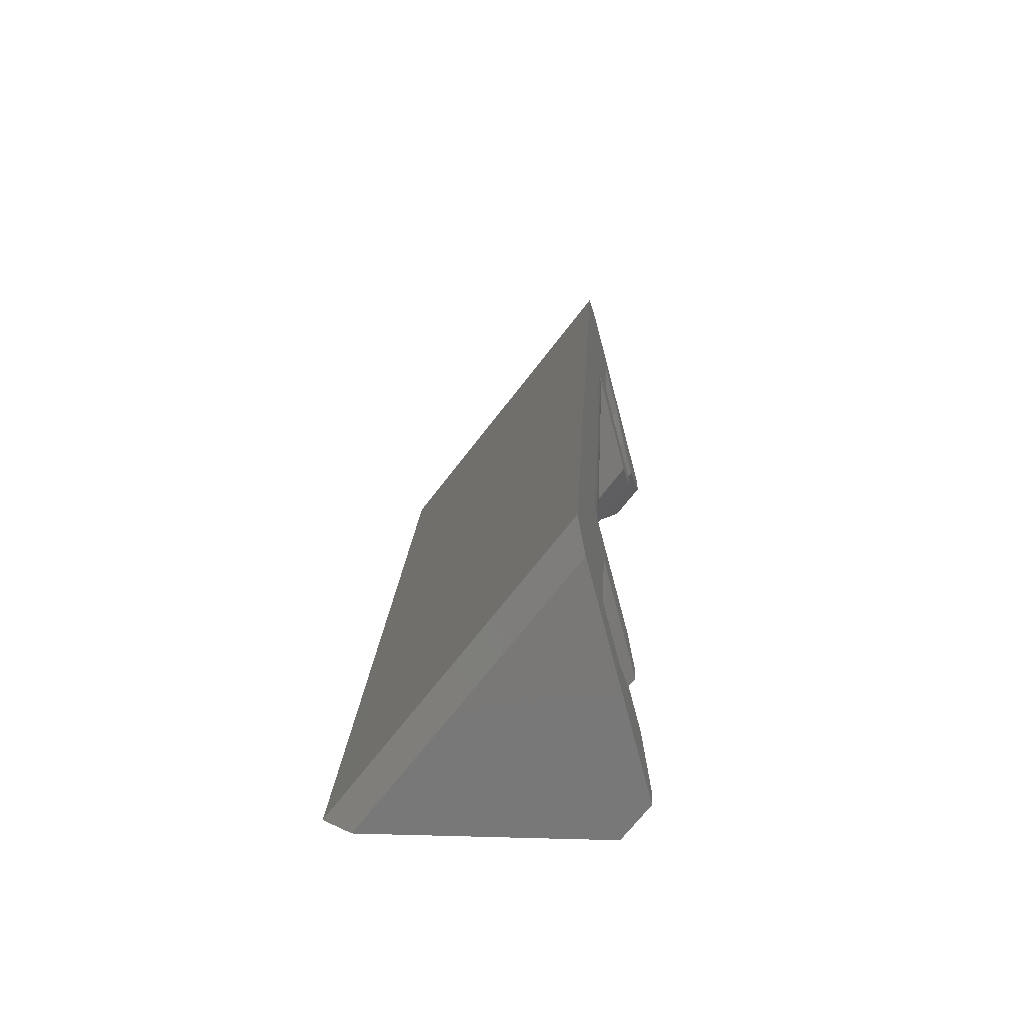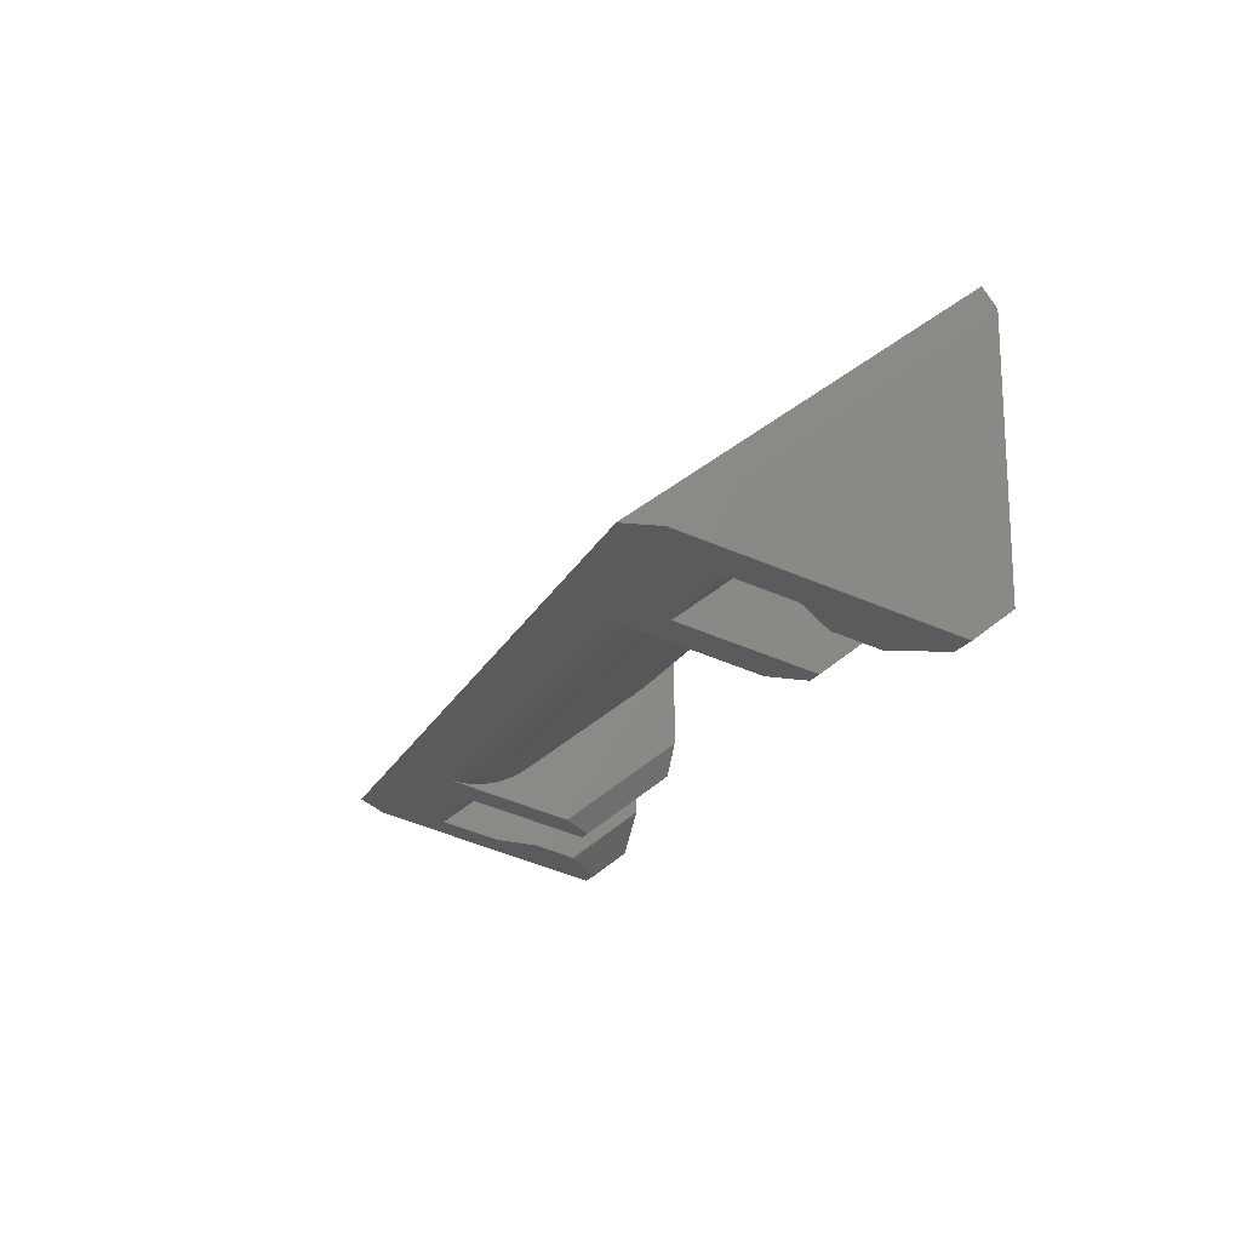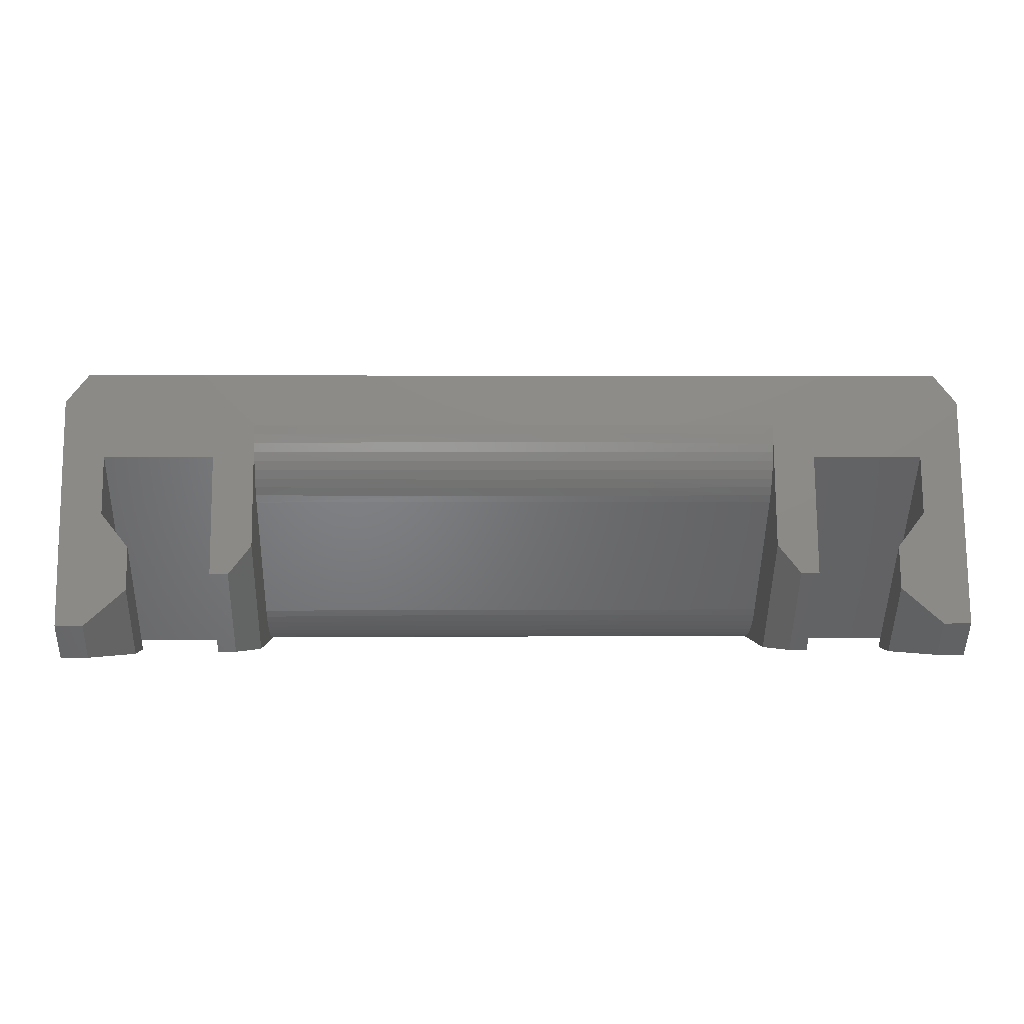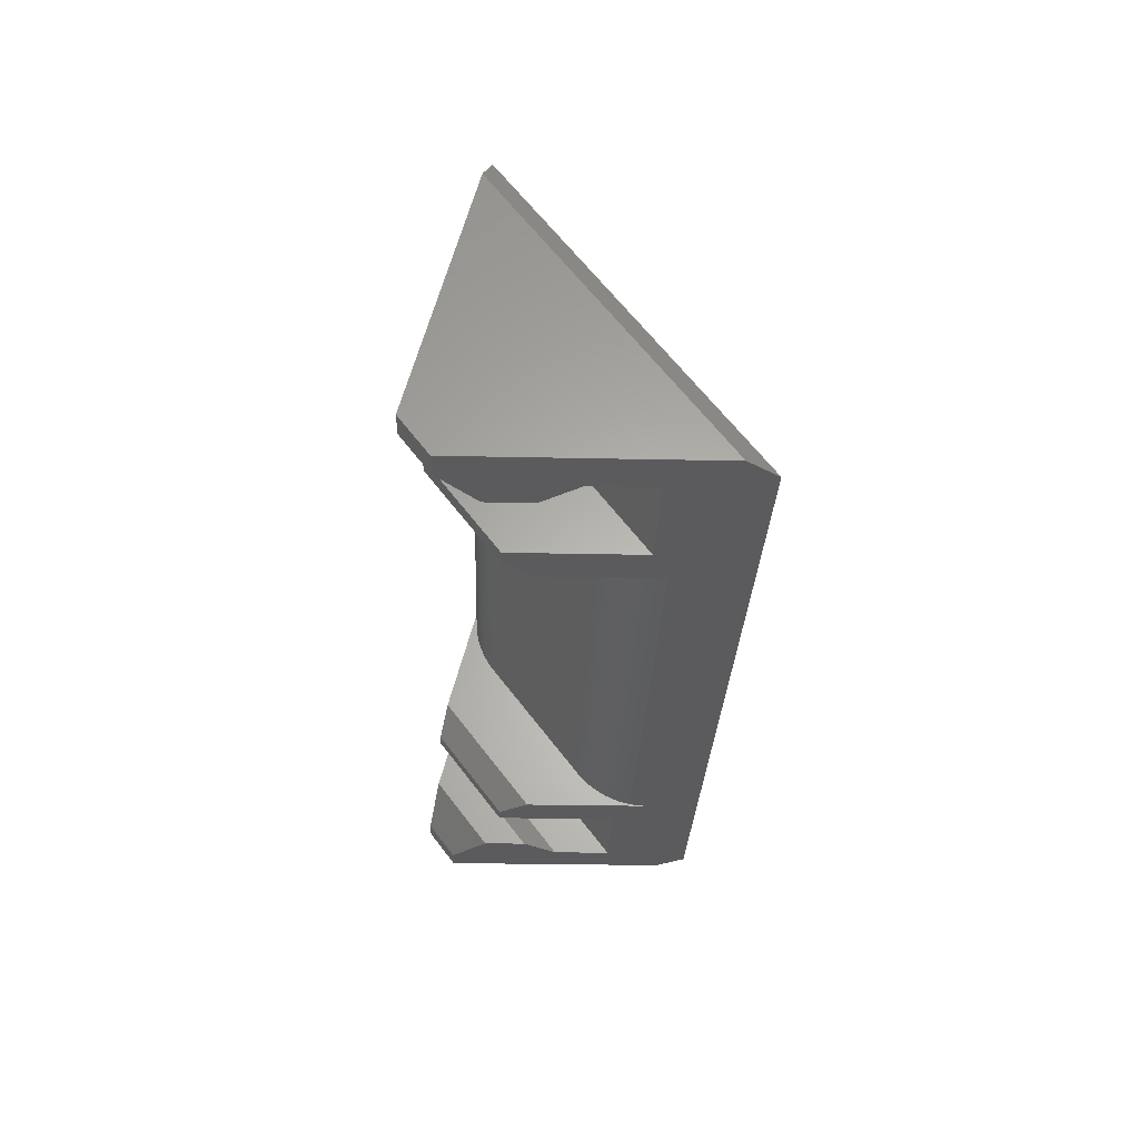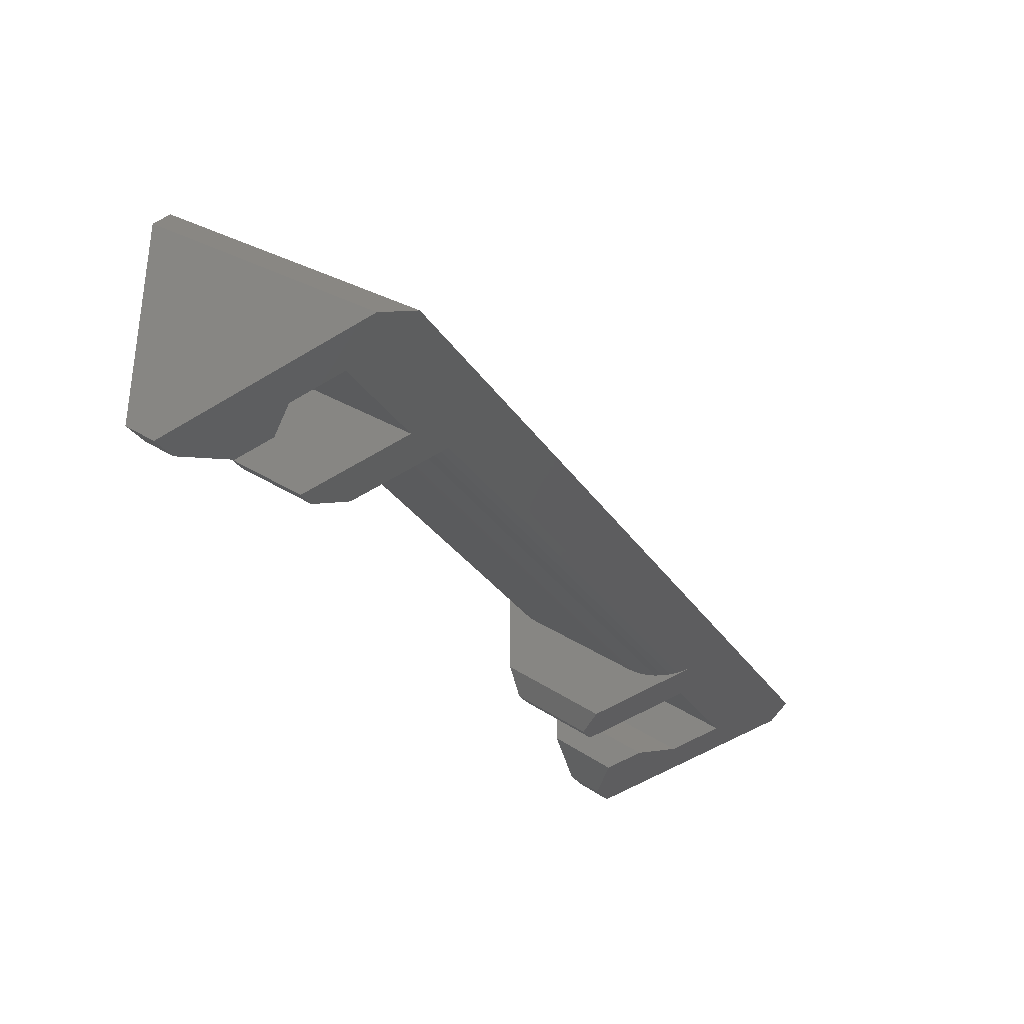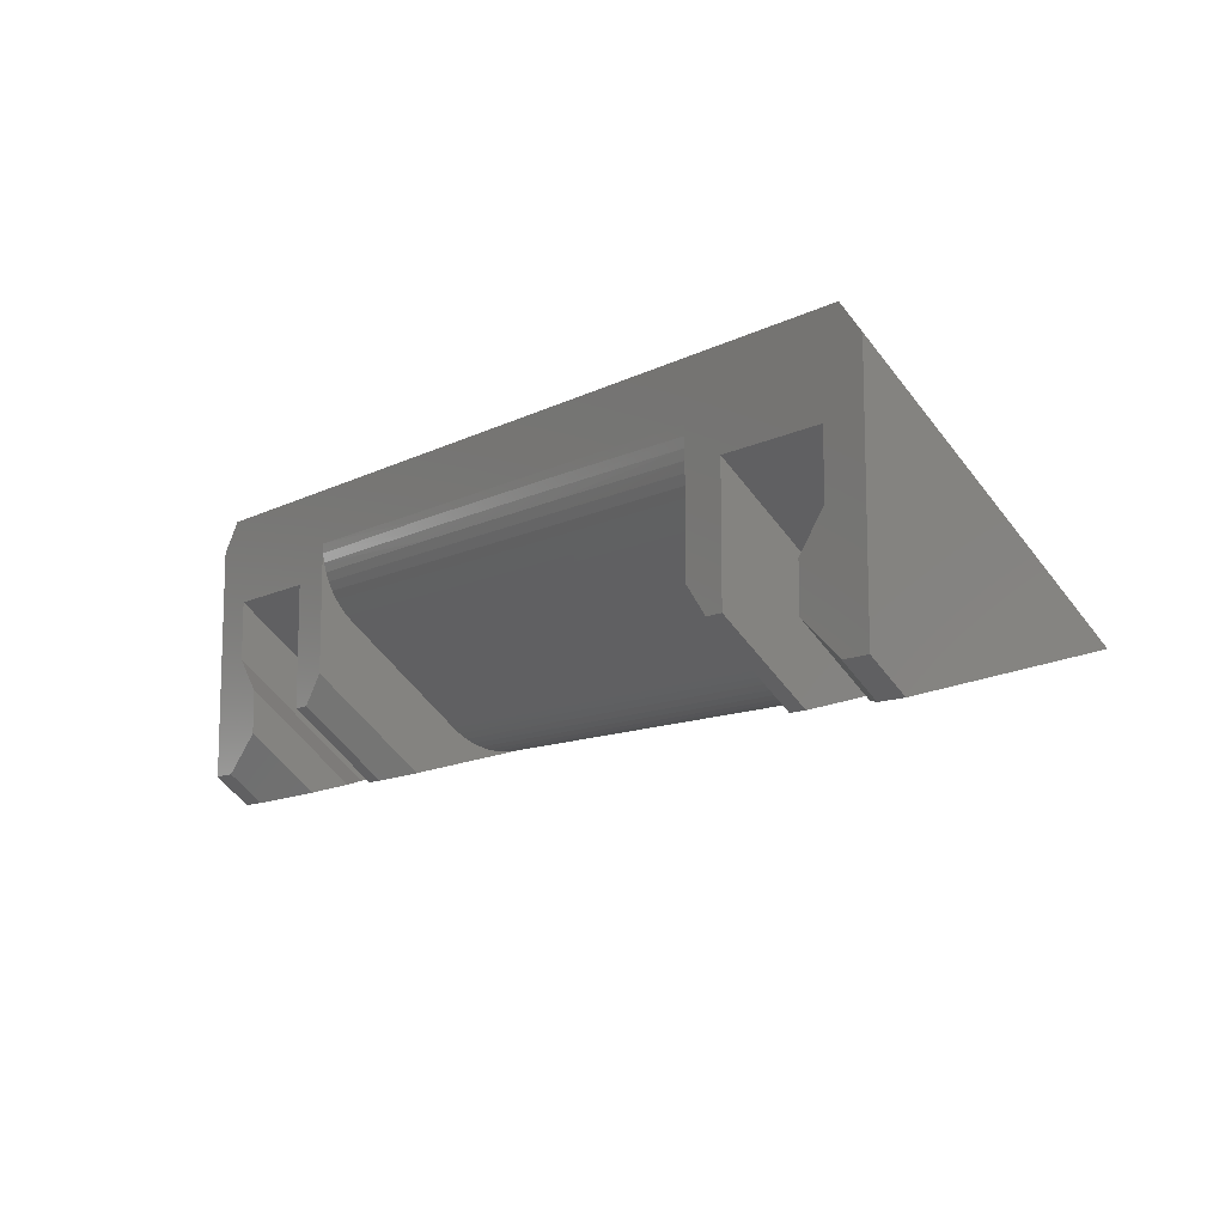
<metadata>
{"format":"stl","ext":"stl","renderer":"f3d","projection":"perspective","resolution":1024,"background":"white","views":[{"elev":18.3,"azim":-87.0,"up":"+Z"},{"elev":-17.7,"azim":72.2,"up":"+Y"},{"elev":1.7,"azim":-1.8,"up":"+Z"},{"elev":-27.1,"azim":88.1,"up":"+Z"},{"elev":-31.3,"azim":-62.1,"up":"+Y"},{"elev":-11.1,"azim":-128.9,"up":"+Y"}]}
</metadata>
<code>
# stl→obj: 120 verts, 236 faces
v -108.5 29.06 0.626
v -104.6 29.04 0.6507
v -108.5 28.93 0.7806
v -100.7 29.04 0.6507
v -96.87 28.93 0.7806
v -96.87 29.06 0.626
v -100.7 29.19 0.5014
v -96.87 29.21 0.4856
v -100.7 29.36 0.3691
v -96.87 29.37 0.3608
v -100.7 29.54 0.2553
v -96.87 29.54 0.2529
v -96.87 29.73 0.1631
v -100.7 29.73 0.1612
v -96.87 29.92 0.09233
v -100.7 29.93 0.08804
v -96.87 30.11 0.04121
v -100.7 30.14 0.03649
v -96.87 30.31 0.01033
v -100.7 30.35 0.00719
v -96.87 30.52 -8.882e-15
v -104.6 30.35 0.00719
v -108.5 30.52 -8.882e-15
v -108.5 30.31 0.01033
v -104.6 30.14 0.03649
v -108.5 30.11 0.04121
v -104.6 29.93 0.08804
v -108.5 29.92 0.09233
v -104.6 29.73 0.1612
v -108.5 29.73 0.1631
v -104.6 29.54 0.2553
v -108.5 29.54 0.2529
v -108.5 29.37 0.3608
v -104.6 29.36 0.3691
v -108.5 29.21 0.4856
v -104.6 29.19 0.5014
v -95.97 29.78 -2.487e-13
v -96.87 27.77 2.043e-13
v -95.97 27.14 -5.329e-14
v -96.37 27.14 -5.329e-14
v -93.17 31.68 -2.753e-13
v -92.67 31.05 1.155e-13
v -93.57 29.78 -3.02e-13
v -93.57 28.49 -2.132e-13
v -92.67 26 -1.599e-13
v -94.17 27.74 1.114e-14
v -94.17 26.79 4.084e-13
v -93.27 26 -1.51e-13
v -108.5 27.77 2.753e-13
v -109.4 29.78 -1.421e-13
v -111.8 29.78 -1.421e-13
v -112.7 31.05 2.576e-13
v -111.8 28.49 -4.441e-14
v -112.7 26 0
v -111.2 27.74 -2.839e-13
v -111.2 26.79 2.487e-13
v -109 27.14 3.553e-14
v -109.4 27.14 3.553e-14
v -112.1 26 0
v -112.2 31.68 -1.332e-13
v -108.5 26.54 4.921
v -104.6 26.54 4.954
v -108.5 26.58 5.12
v -100.7 26.54 4.954
v -96.87 26.58 5.12
v -96.87 26.54 4.921
v -100.7 26.52 4.743
v -96.87 26.51 4.719
v -100.7 26.51 4.53
v -96.87 26.51 4.516
v -100.7 26.53 4.318
v -96.87 26.53 4.313
v -96.87 26.57 4.114
v -100.7 26.57 4.109
v -96.87 26.63 3.92
v -100.7 26.64 3.906
v -96.87 26.71 3.733
v -100.7 26.72 3.711
v -96.87 26.81 3.555
v -100.7 26.83 3.526
v -96.87 26.93 3.387
v -104.6 26.83 3.526
v -108.5 26.93 3.387
v -108.5 26.81 3.555
v -104.6 26.72 3.711
v -108.5 26.71 3.733
v -104.6 26.64 3.906
v -108.5 26.63 3.92
v -104.6 26.57 4.109
v -108.5 26.57 4.114
v -104.6 26.53 4.318
v -108.5 26.53 4.313
v -108.5 26.51 4.516
v -104.6 26.51 4.53
v -108.5 26.51 4.719
v -104.6 26.52 4.743
v -96.87 25.87 2.461
v -108.5 25.87 2.461
v -95.97 26.39 4.412
v -93.57 26.39 4.412
v -92.67 26.71 5.631
v -93.57 26.06 3.163
v -92.67 25.42 0.7535
v -94.17 25.87 2.431
v -94.17 25.62 1.522
v -96.37 25.71 1.851
v -95.97 25.71 1.851
v -93.27 25.42 0.7535
v -93.17 26.88 6.241
v -112.2 26.88 6.241
v -112.7 26.71 5.631
v -112.7 25.42 0.7535
v -111.8 26.06 3.163
v -111.8 26.39 4.412
v -109.4 26.39 4.412
v -109.4 25.71 1.851
v -109 25.71 1.851
v -112.1 25.42 0.7535
v -111.2 25.62 1.522
v -111.2 25.87 2.431
f 1 2 3
f 3 2 4
f 3 4 5
f 5 4 6
f 6 4 7
f 6 7 8
f 8 7 9
f 8 9 10
f 10 9 11
f 10 11 12
f 12 11 13
f 13 11 14
f 13 14 15
f 15 14 16
f 15 16 17
f 17 16 18
f 17 18 19
f 19 18 20
f 19 20 21
f 21 20 22
f 21 22 23
f 23 22 24
f 24 22 25
f 24 25 26
f 26 25 27
f 26 27 28
f 28 27 29
f 28 29 30
f 30 29 31
f 30 31 32
f 32 31 33
f 33 31 34
f 33 34 35
f 35 34 36
f 35 36 1
f 1 36 2
f 7 4 2
f 9 7 36
f 36 7 2
f 11 9 34
f 34 9 36
f 14 11 31
f 31 11 34
f 16 14 29
f 29 14 31
f 18 16 27
f 27 16 29
f 20 18 25
f 25 18 27
f 22 20 25
f 21 37 38
f 38 37 39
f 38 39 40
f 23 41 21
f 21 41 42
f 21 42 43
f 43 42 44
f 44 42 45
f 44 45 46
f 46 45 47
f 47 45 48
f 49 50 23
f 23 50 51
f 23 51 52
f 52 51 53
f 52 53 54
f 54 53 55
f 54 55 56
f 57 58 49
f 49 58 50
f 56 59 54
f 52 60 23
f 23 60 41
f 43 37 21
f 61 62 63
f 63 62 64
f 63 64 65
f 65 64 66
f 66 64 67
f 66 67 68
f 68 67 69
f 68 69 70
f 70 69 71
f 70 71 72
f 72 71 73
f 73 71 74
f 73 74 75
f 75 74 76
f 75 76 77
f 77 76 78
f 77 78 79
f 79 78 80
f 79 80 81
f 81 80 82
f 81 82 83
f 83 82 84
f 84 82 85
f 84 85 86
f 86 85 87
f 86 87 88
f 88 87 89
f 88 89 90
f 90 89 91
f 90 91 92
f 92 91 93
f 93 91 94
f 93 94 95
f 95 94 96
f 95 96 61
f 61 96 62
f 67 64 62
f 69 67 96
f 96 67 62
f 71 69 94
f 94 69 96
f 74 71 91
f 91 71 94
f 76 74 89
f 89 74 91
f 78 76 87
f 87 76 89
f 80 78 85
f 85 78 87
f 82 80 85
f 5 81 3
f 3 81 83
f 65 66 97
f 97 66 68
f 97 68 70
f 70 72 97
f 97 72 73
f 97 73 75
f 75 77 97
f 97 77 79
f 97 79 81
f 81 5 97
f 97 5 38
f 38 5 6
f 38 6 8
f 8 10 38
f 38 10 12
f 38 12 13
f 13 15 38
f 38 15 17
f 38 17 19
f 19 21 38
f 63 98 61
f 61 98 95
f 95 98 93
f 93 98 92
f 92 98 90
f 90 98 88
f 88 98 86
f 86 98 84
f 84 98 83
f 83 98 49
f 83 49 3
f 3 49 1
f 1 49 35
f 35 49 33
f 33 49 32
f 32 49 30
f 30 49 28
f 28 49 26
f 26 49 24
f 24 49 23
f 97 99 65
f 65 99 100
f 65 100 101
f 101 100 102
f 101 102 103
f 103 102 104
f 103 104 105
f 106 107 97
f 97 107 99
f 105 108 103
f 101 109 65
f 65 109 63
f 63 109 110
f 63 110 111
f 112 113 111
f 111 113 114
f 111 114 63
f 63 114 115
f 63 115 98
f 98 115 116
f 98 116 117
f 118 119 112
f 112 119 120
f 112 120 113
f 118 59 119
f 119 59 56
f 56 55 119
f 119 55 120
f 48 108 47
f 47 108 105
f 108 48 103
f 103 48 45
f 114 113 51
f 51 113 53
f 114 51 115
f 115 51 50
f 44 102 43
f 43 102 100
f 43 100 37
f 37 100 99
f 59 118 54
f 54 118 112
f 47 105 46
f 46 105 104
f 40 106 38
f 38 106 97
f 106 40 107
f 107 40 39
f 117 57 98
f 98 57 49
f 57 117 58
f 58 117 116
f 115 50 116
f 116 50 58
f 102 44 104
f 104 44 46
f 111 52 112
f 112 52 54
f 60 110 41
f 41 110 109
f 53 113 55
f 55 113 120
f 111 110 52
f 52 110 60
f 42 101 45
f 45 101 103
f 41 109 42
f 42 109 101
f 99 107 37
f 37 107 39

</code>
